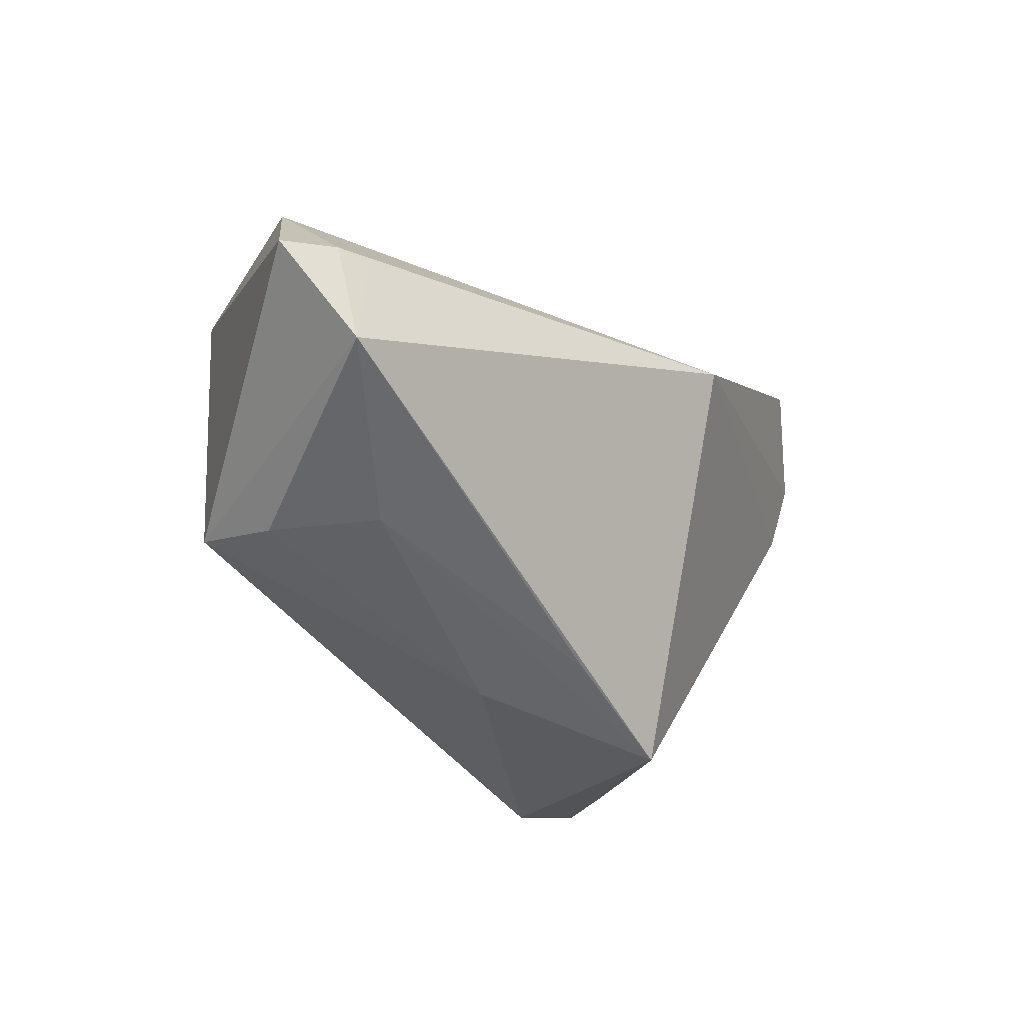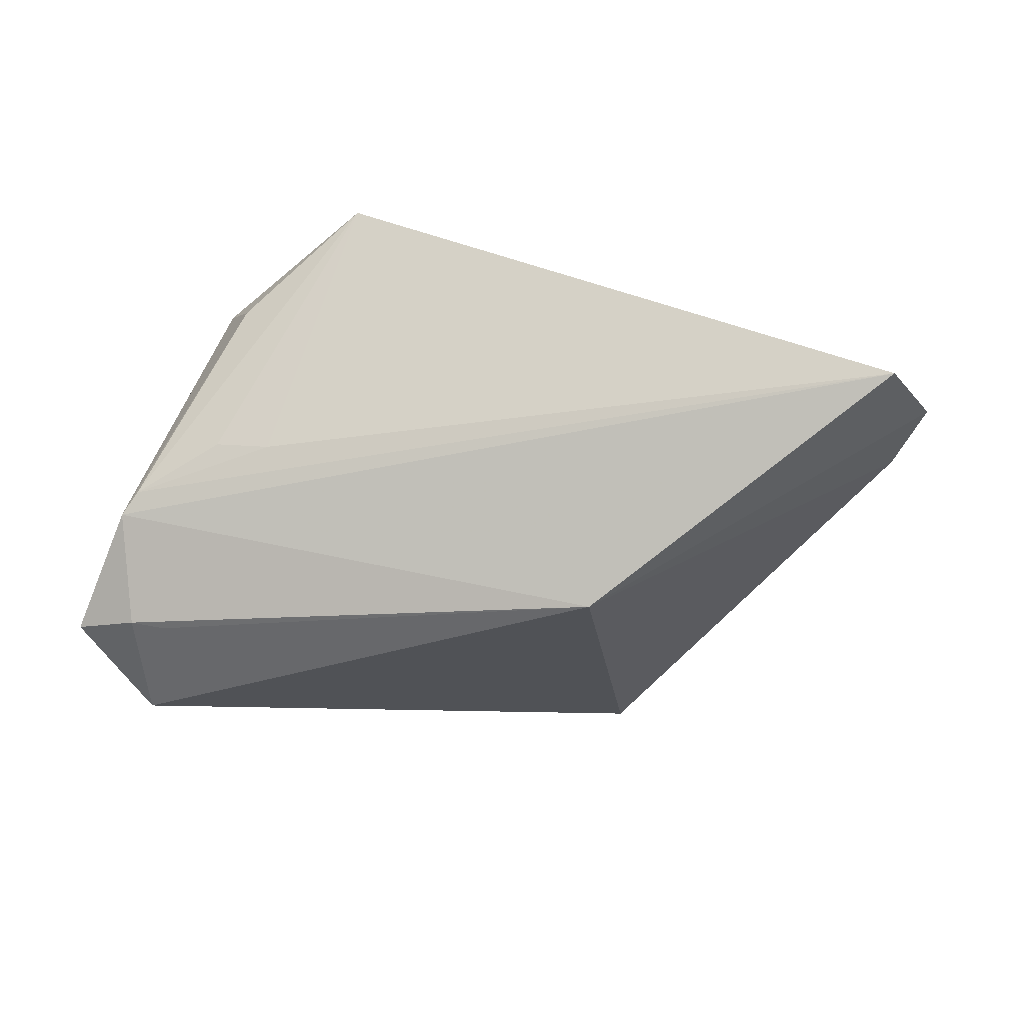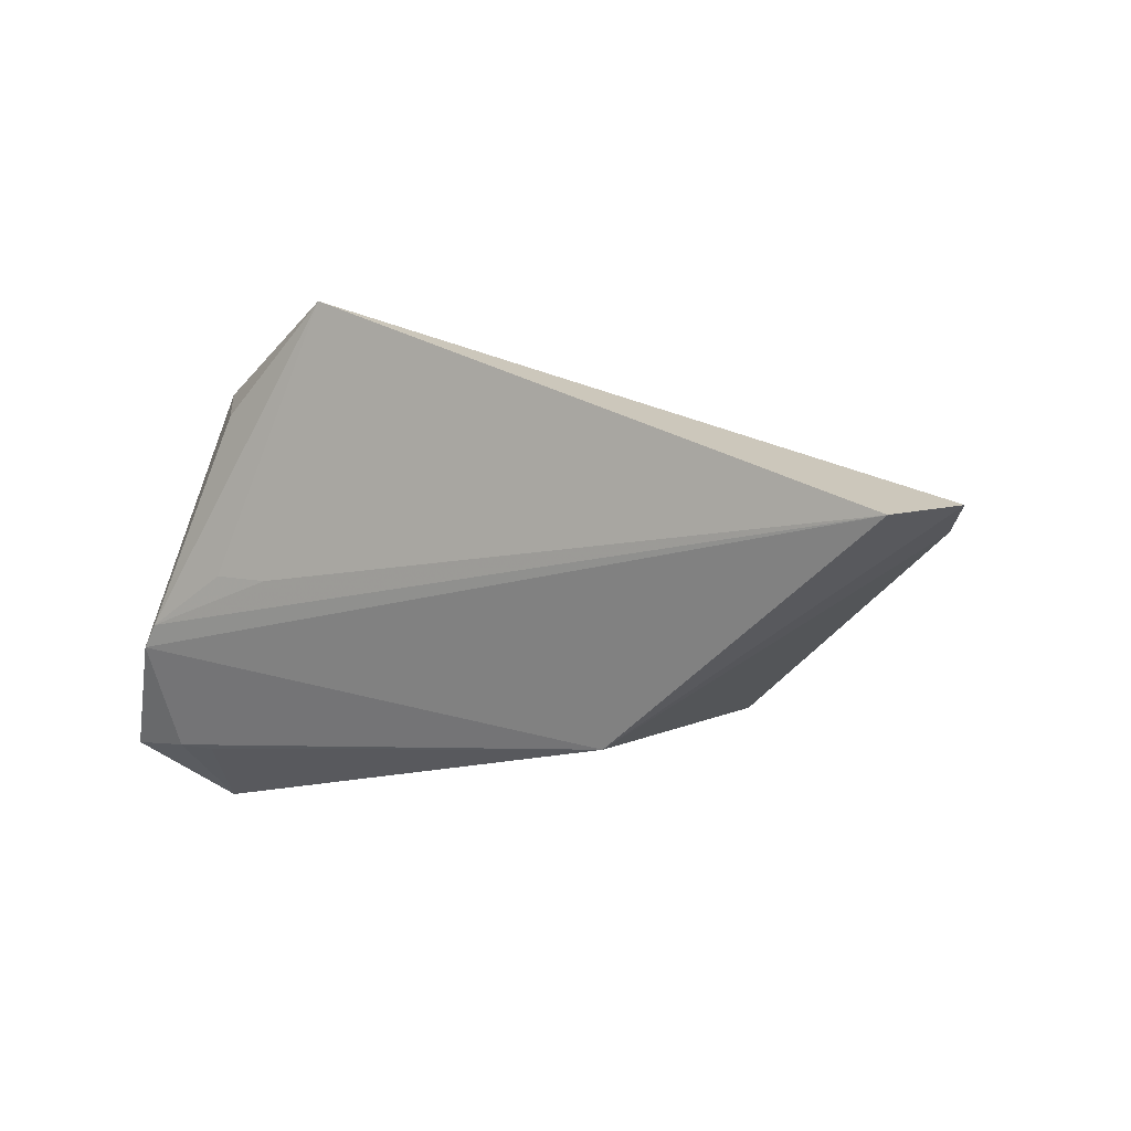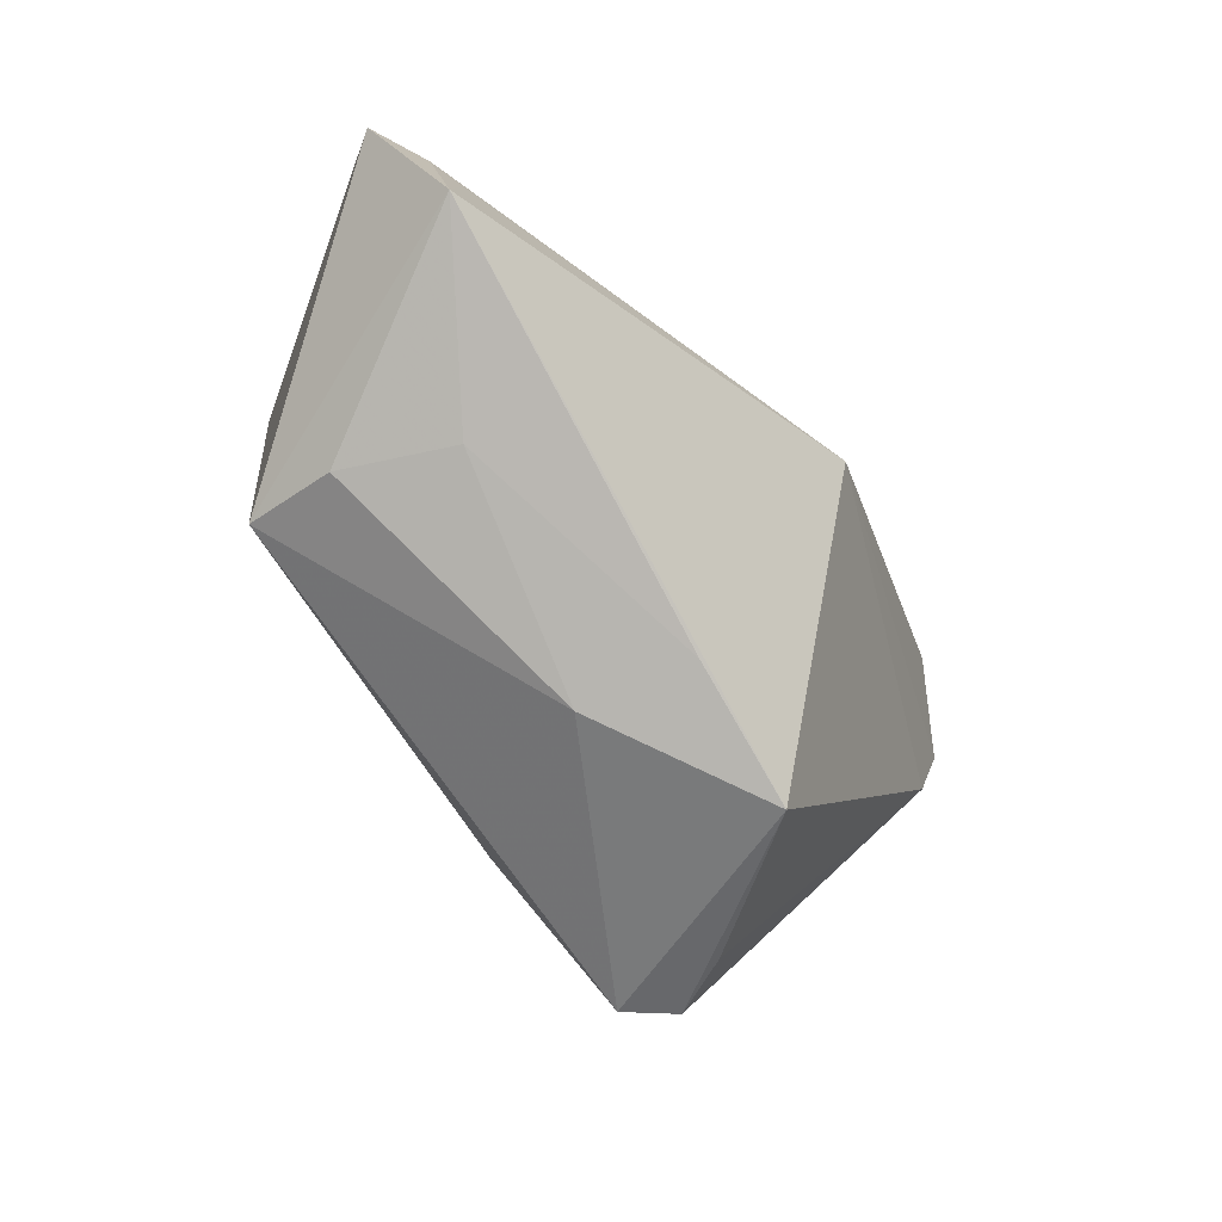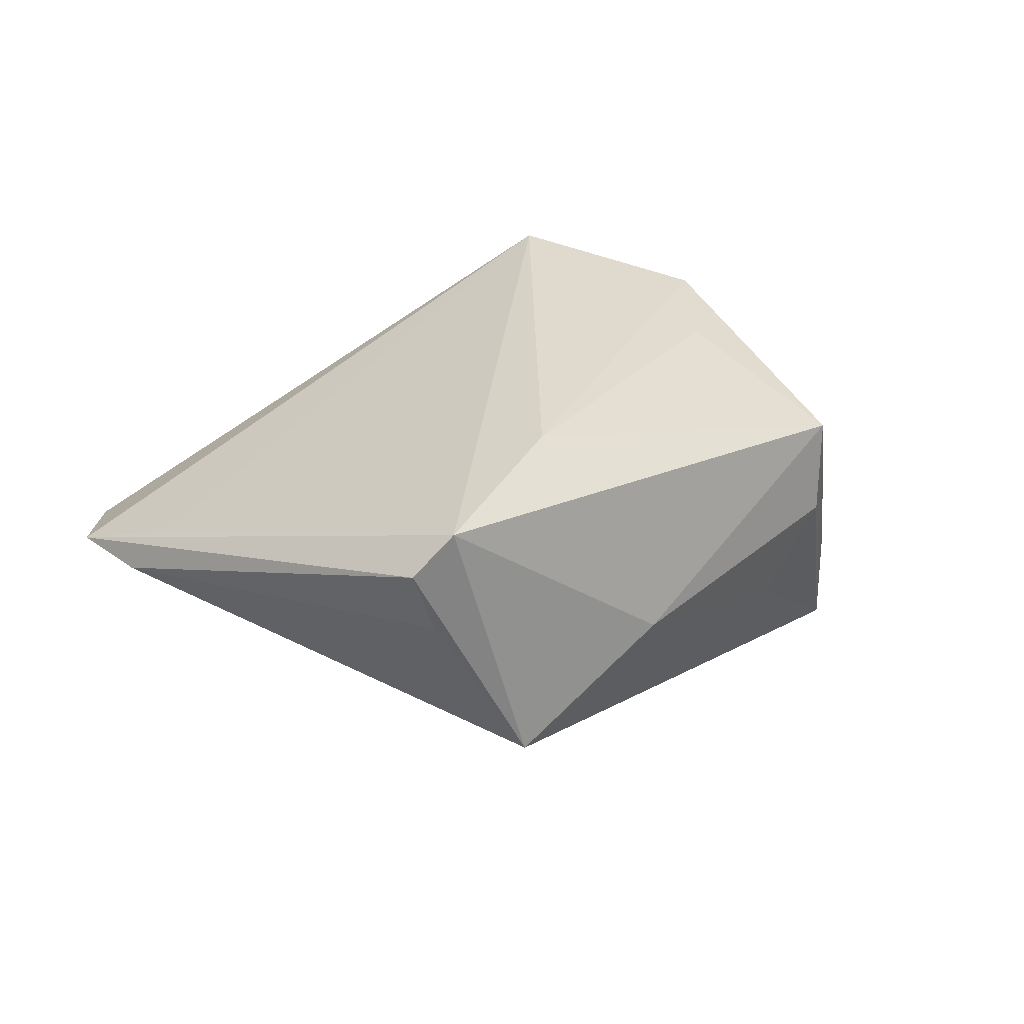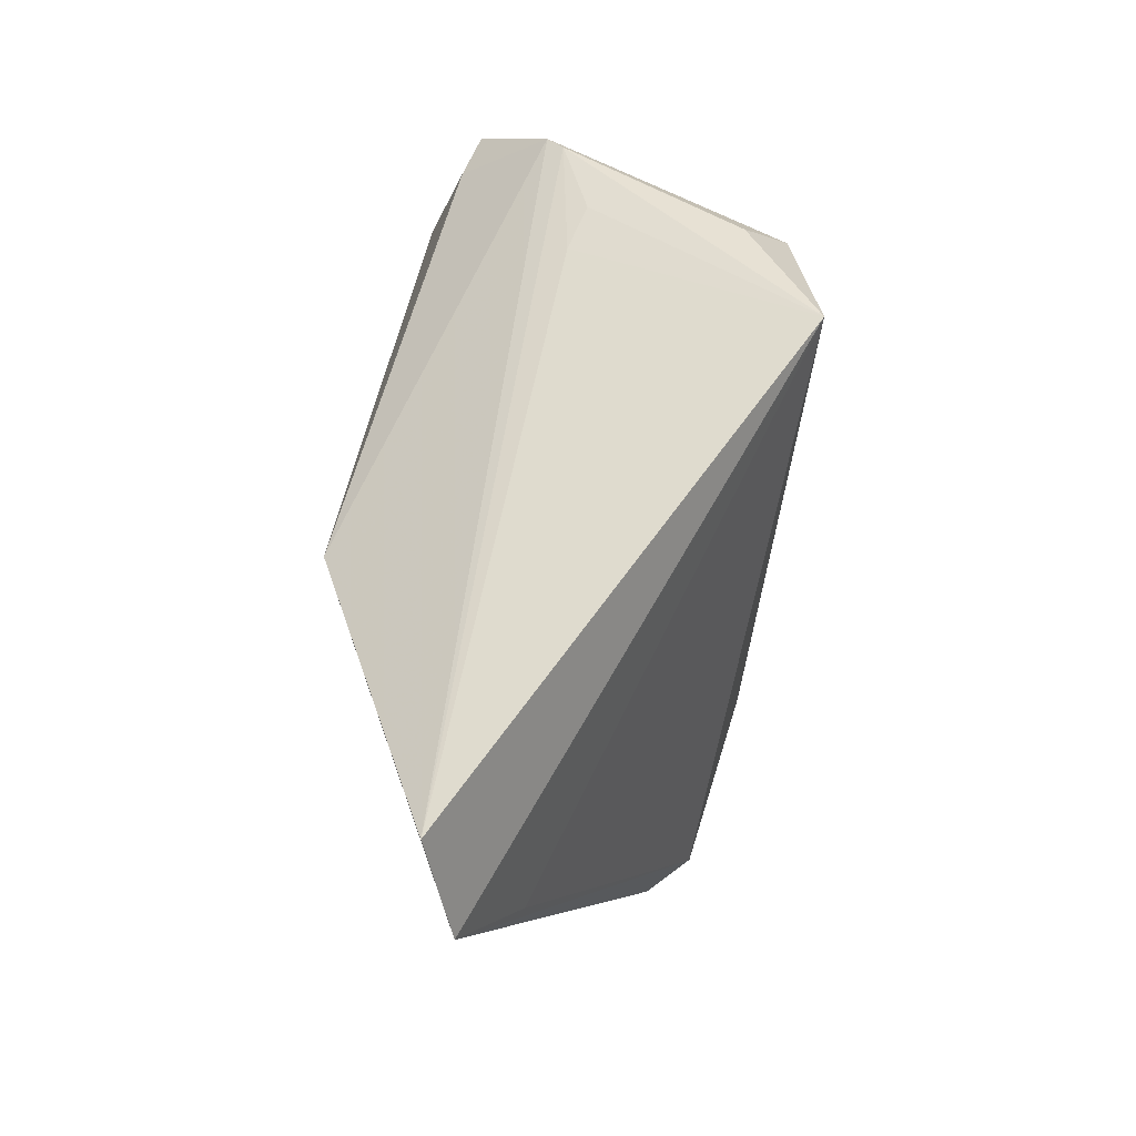
<metadata>
{"format":"obj","ext":"obj","renderer":"f3d","projection":"perspective","resolution":1024,"background":"white","views":[{"elev":-22.5,"azim":135.8,"up":"+Y"},{"elev":-34.8,"azim":-171.8,"up":"+Z"},{"elev":-13.1,"azim":-154.9,"up":"+Z"},{"elev":-52.4,"azim":134.6,"up":"+Y"},{"elev":29.1,"azim":-20.5,"up":"+Z"},{"elev":59.2,"azim":-81.0,"up":"+Y"}]}
</metadata>
<code>
v 0.04696 0.02226 -0.008152
v 0.04056 -0.01774 0.0007143
v 0.03282 -0.01793 -0.01257
v -0.06472 0.01775 -0.002562
v 0.01391 0.03561 0.02904
v 0.03028 0.005436 0.02185
v 0.03576 0.02175 0.02331
v 0.04946 0.02071 -0.01075
v 0.05048 -0.003783 -0.02813
v 0.001004 -0.03161 -0.01751
v 0.03497 0.02511 -0.003044
v -0.01571 -0.04066 -0.01452
v -0.05959 0.03213 -0.00656
v -0.007502 -0.02531 0.02492
v -0.02554 -0.04066 0.02129
v -0.05995 0.007115 -0.002977
v 0.04964 0.01105 -0.02289
v 0.04153 -0.01596 0.01362
v -0.02818 -0.03979 0.007213
v 0.006519 -0.03353 -0.003643
v -0.05464 0.004986 0.003428
v 0.04519 0.01014 -0.02369
v -0.01637 0.01427 -0.02813
v 0.05803 0.009184 -0.02176
v -0.03118 -0.04066 0.0161
v 0.0275 0.02541 -0.004506
v 0.03137 0.02882 0.01777
f 4 5 13
f 4 15 21
f 21 5 4
f 15 5 21
f 25 15 4
f 25 12 15
f 4 13 23
f 14 5 15
f 15 18 14
f 15 12 20
f 20 18 15
f 12 3 20
f 16 25 4
f 4 23 16
f 16 23 12
f 26 13 5
f 26 1 13
f 13 1 8
f 8 23 13
f 12 23 9
f 24 18 9
f 5 14 7
f 7 18 24
f 24 8 7
f 18 20 2
f 2 20 3
f 2 9 18
f 3 9 2
f 12 25 19
f 19 16 12
f 25 16 19
f 5 1 11
f 11 26 5
f 1 26 11
f 10 3 12
f 12 9 10
f 10 9 3
f 24 9 17
f 17 8 24
f 23 8 17
f 6 14 18
f 18 7 6
f 6 7 14
f 27 1 5
f 5 7 27
f 27 8 1
f 27 7 8
f 22 9 23
f 23 17 22
f 22 17 9

</code>
